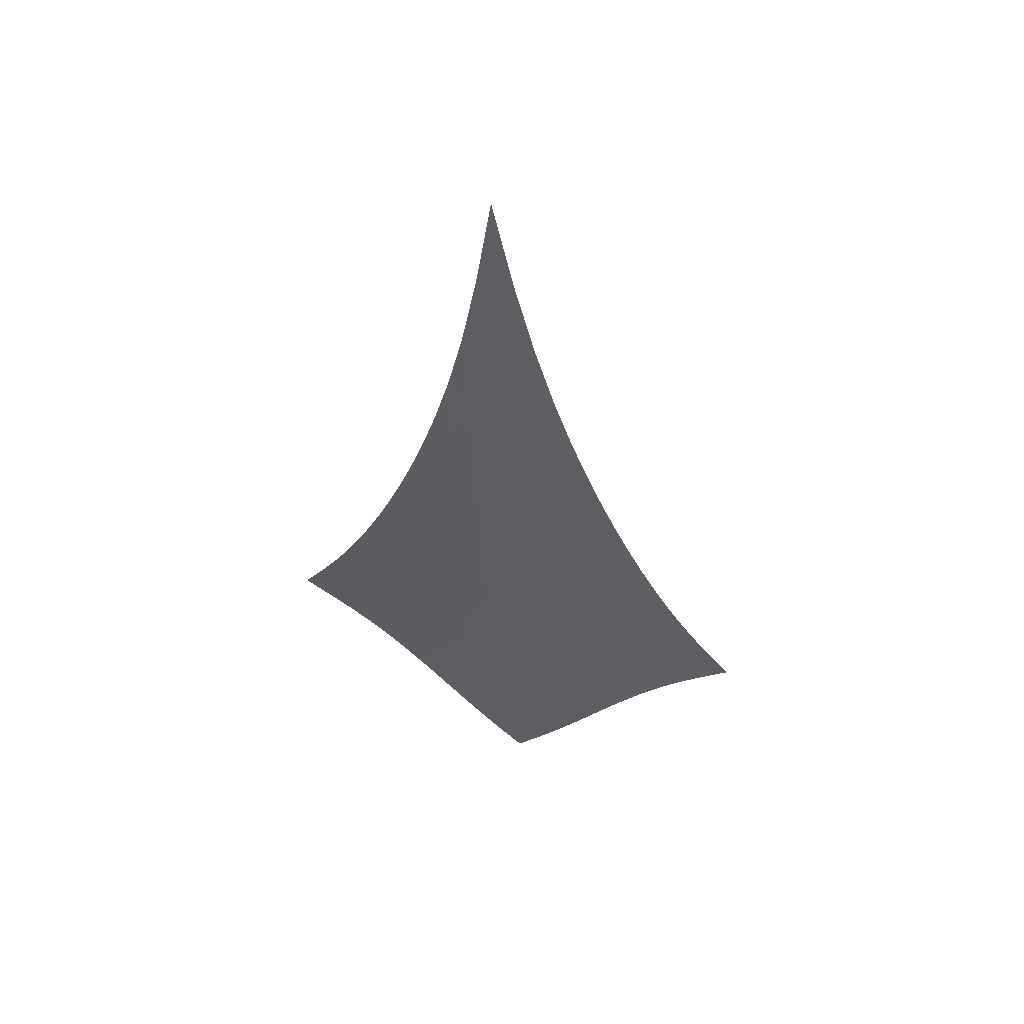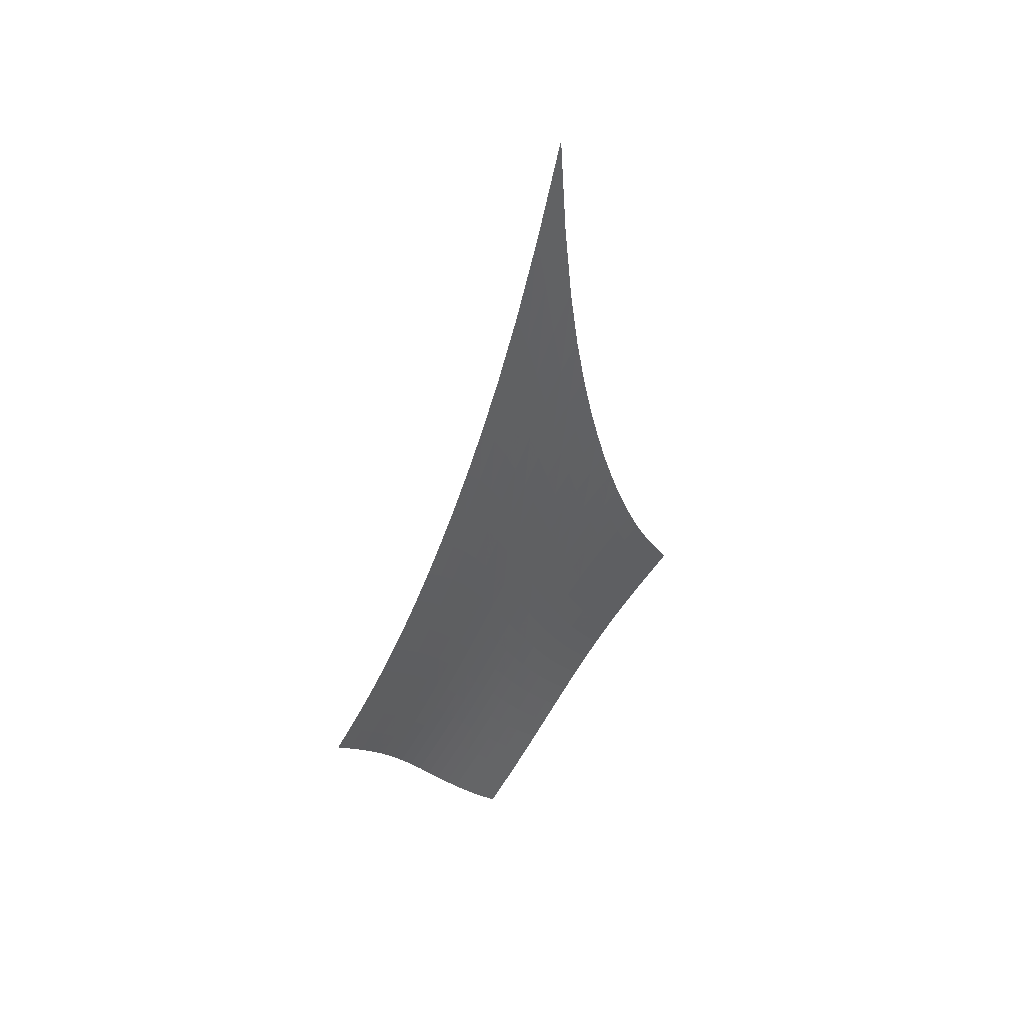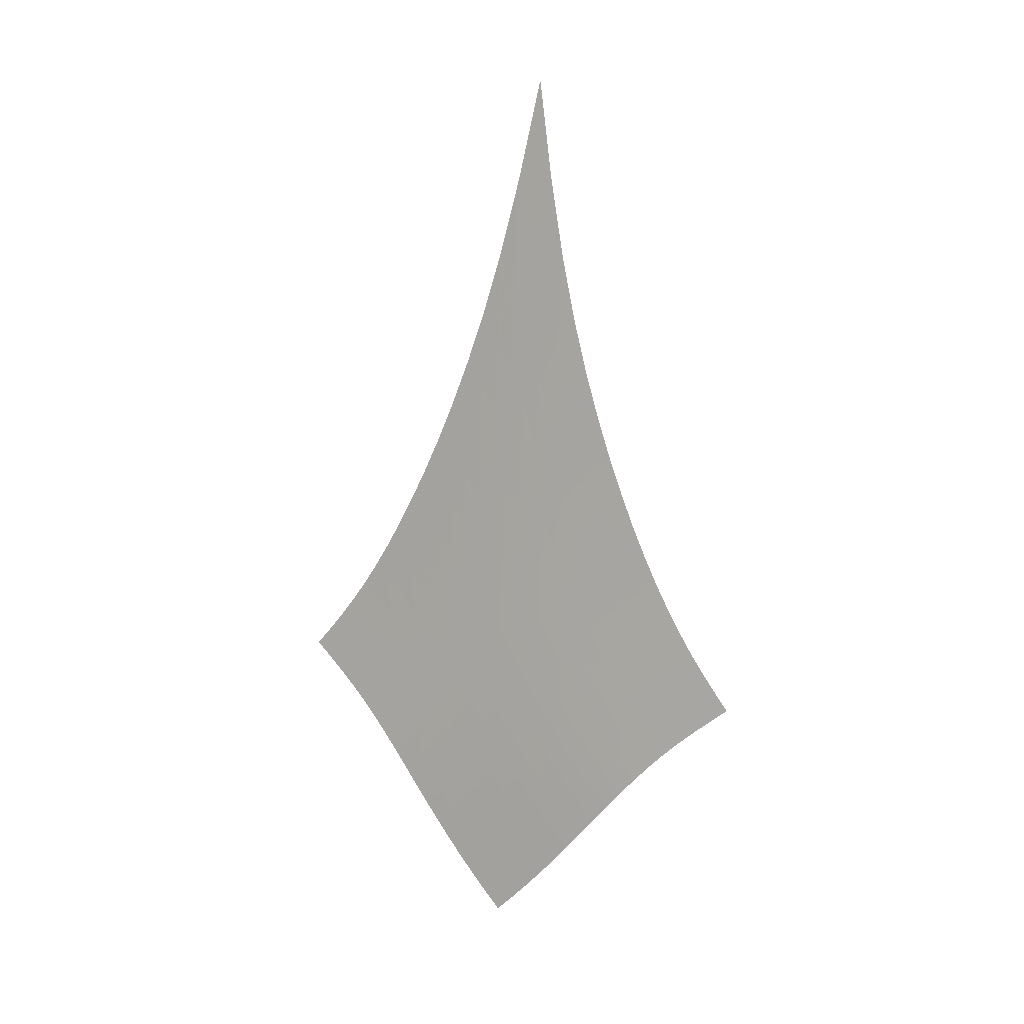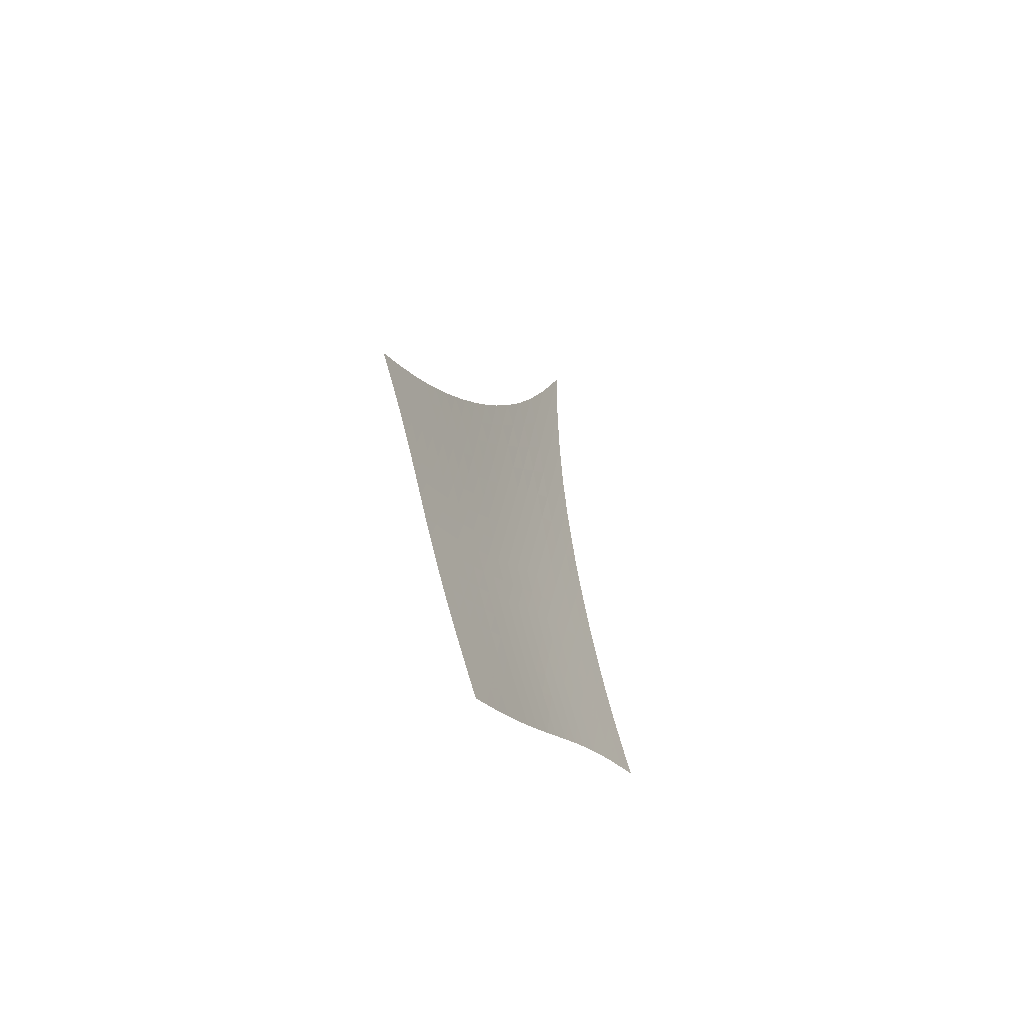
<metadata>
{"format":"obj","ext":"obj","renderer":"f3d","projection":"perspective","resolution":1024,"background":"white","views":[{"elev":45.5,"azim":151.2,"up":"+Y"},{"elev":35.4,"azim":92.3,"up":"+Y"},{"elev":14.7,"azim":-18.4,"up":"+Y"},{"elev":-71.7,"azim":73.9,"up":"+Y"}]}
</metadata>
<code>
v -6.505 -0.06736 6.505
v -1.845 -22.82 14.51
v -14.51 -22.82 1.845
v -9.064 -32.33 9.064
v -14.09 -22.18 2.179
v -13.67 -21.52 2.509
v -13.25 -20.82 2.832
v -12.84 -20.07 3.147
v -12.42 -19.25 3.455
v -11.99 -18.37 3.758
v -11.56 -17.41 4.057
v -11.12 -16.35 4.355
v -10.66 -15.2 4.651
v -10.18 -13.91 4.948
v -9.67 -12.47 5.243
v -9.134 -10.81 5.535
v -8.558 -8.866 5.818
v -7.933 -6.52 6.084
v -7.249 -3.611 6.317
v -6.317 -3.611 7.249
v -6.084 -6.52 7.933
v -5.818 -8.866 8.558
v -5.535 -10.81 9.134
v -5.243 -12.47 9.67
v -4.948 -13.91 10.18
v -4.651 -15.2 10.66
v -4.355 -16.35 11.12
v -4.057 -17.41 11.56
v -3.758 -18.37 11.99
v -3.455 -19.25 12.42
v -3.147 -20.07 12.84
v -2.832 -20.82 13.25
v -2.509 -21.52 13.67
v -2.179 -22.18 14.09
v -2.351 -23.33 14.14
v -2.847 -23.84 13.77
v -3.329 -24.36 13.42
v -3.796 -24.9 13.09
v -4.251 -25.46 12.77
v -4.695 -26.05 12.46
v -5.131 -26.65 12.15
v -5.561 -27.28 11.84
v -5.989 -27.92 11.53
v -6.416 -28.57 11.21
v -6.846 -29.22 10.87
v -7.279 -29.87 10.53
v -7.718 -30.51 10.17
v -8.163 -31.14 9.809
v -8.613 -31.74 9.438
v -9.438 -31.74 8.613
v -9.809 -31.14 8.163
v -10.17 -30.51 7.718
v -10.53 -29.87 7.279
v -10.87 -29.22 6.846
v -11.21 -28.57 6.416
v -11.53 -27.92 5.989
v -11.84 -27.28 5.561
v -12.15 -26.65 5.131
v -12.46 -26.05 4.695
v -12.77 -25.46 4.251
v -13.09 -24.9 3.796
v -13.42 -24.36 3.329
v -13.77 -23.84 2.847
v -14.14 -23.33 2.351
v -6.951 -5.705 6.951
v -7.578 -7.896 6.67
v -8.17 -9.851 6.382
v -8.728 -11.57 6.088
v -9.256 -13.1 5.79
v -9.758 -14.47 5.492
v -10.24 -15.71 5.192
v -10.7 -16.85 4.893
v -11.15 -17.89 4.592
v -11.59 -18.85 4.288
v -12.02 -19.73 3.981
v -12.44 -20.55 3.668
v -12.87 -21.32 3.348
v -13.29 -22.02 3.02
v -13.71 -22.69 2.687
v -6.67 -7.896 7.578
v -7.253 -9.478 7.253
v -7.816 -11.04 6.94
v -8.355 -12.51 6.632
v -8.871 -13.87 6.327
v -9.366 -15.14 6.024
v -9.843 -16.31 5.721
v -10.31 -17.41 5.419
v -10.76 -18.42 5.115
v -11.2 -19.37 4.808
v -11.63 -20.25 4.497
v -12.06 -21.06 4.18
v -12.49 -21.83 3.856
v -12.92 -22.54 3.525
v -13.35 -23.2 3.187
v -6.382 -9.851 8.17
v -6.94 -11.04 7.816
v -7.483 -12.3 7.483
v -8.008 -13.55 7.163
v -8.514 -14.75 6.85
v -9.002 -15.91 6.542
v -9.475 -17 6.236
v -9.935 -18.04 5.931
v -10.38 -19.02 5.624
v -10.83 -19.94 5.315
v -11.26 -20.8 5.001
v -11.7 -21.61 4.681
v -12.13 -22.36 4.353
v -12.56 -23.07 4.017
v -12.99 -23.73 3.674
v -6.088 -11.57 8.728
v -6.632 -12.51 8.355
v -7.163 -13.55 8.008
v -7.677 -14.62 7.677
v -8.175 -15.69 7.358
v -8.658 -16.74 7.045
v -9.128 -17.76 6.736
v -9.586 -18.73 6.428
v -10.03 -19.67 6.119
v -10.48 -20.56 5.807
v -10.91 -21.4 5.491
v -11.35 -22.19 5.168
v -11.78 -22.93 4.837
v -12.22 -23.63 4.497
v -12.66 -24.28 4.148
v -5.79 -13.1 9.256
v -6.327 -13.87 8.871
v -6.85 -14.75 8.514
v -7.358 -15.69 8.175
v -7.85 -16.65 7.85
v -8.329 -17.61 7.534
v -8.796 -18.55 7.222
v -9.252 -19.47 6.912
v -9.699 -20.36 6.601
v -10.14 -21.21 6.287
v -10.58 -22.03 5.968
v -11.02 -22.8 5.642
v -11.45 -23.53 5.308
v -11.89 -24.21 4.964
v -12.33 -24.85 4.61
v -5.492 -14.47 9.758
v -6.024 -15.14 9.366
v -6.542 -15.91 9.002
v -7.045 -16.74 8.658
v -7.534 -17.61 8.329
v -8.009 -18.49 8.009
v -8.473 -19.37 7.695
v -8.928 -20.23 7.383
v -9.374 -21.08 7.07
v -9.815 -21.9 6.754
v -10.25 -22.69 6.433
v -10.69 -23.44 6.105
v -11.13 -24.15 5.767
v -11.57 -24.82 5.42
v -12.01 -25.45 5.061
v -5.192 -15.71 10.24
v -5.721 -16.31 9.843
v -6.236 -17 9.475
v -6.736 -17.76 9.128
v -7.222 -18.55 8.796
v -7.695 -19.37 8.473
v -8.157 -20.19 8.157
v -8.61 -21.01 7.843
v -9.055 -21.82 7.528
v -9.495 -22.61 7.21
v -9.933 -23.37 6.887
v -10.37 -24.1 6.557
v -10.81 -24.79 6.217
v -11.25 -25.45 5.865
v -11.7 -26.07 5.502
v -4.893 -16.85 10.7
v -5.419 -17.41 10.31
v -5.931 -18.04 9.935
v -6.428 -18.73 9.586
v -6.912 -19.47 9.252
v -7.383 -20.23 8.928
v -7.843 -21.01 8.61
v -8.294 -21.79 8.294
v -8.738 -22.56 7.977
v -9.177 -23.32 7.658
v -9.615 -24.06 7.333
v -10.05 -24.77 7
v -10.49 -25.45 6.657
v -10.94 -26.09 6.303
v -11.39 -26.7 5.937
v -4.592 -17.89 11.15
v -5.115 -18.42 10.76
v -5.624 -19.02 10.38
v -6.119 -19.67 10.03
v -6.601 -20.36 9.699
v -7.07 -21.08 9.374
v -7.528 -21.82 9.055
v -7.977 -22.56 8.738
v -8.42 -23.3 8.42
v -8.858 -24.04 8.099
v -9.295 -24.75 7.772
v -9.733 -25.45 7.437
v -10.17 -26.11 7.092
v -10.62 -26.75 6.736
v -11.07 -27.35 6.367
v -4.288 -18.85 11.59
v -4.808 -19.37 11.2
v -5.315 -19.94 10.83
v -5.807 -20.56 10.48
v -6.287 -21.21 10.14
v -6.754 -21.9 9.815
v -7.21 -22.61 9.495
v -7.658 -23.32 9.177
v -8.099 -24.04 8.858
v -8.535 -24.75 8.535
v -8.971 -25.45 8.207
v -9.408 -26.13 7.87
v -9.849 -26.78 7.523
v -10.3 -27.41 7.165
v -10.75 -28 6.796
v -3.981 -19.73 12.02
v -4.497 -20.25 11.63
v -5.001 -20.8 11.26
v -5.491 -21.4 10.91
v -5.968 -22.03 10.58
v -6.433 -22.69 10.25
v -6.887 -23.37 9.933
v -7.333 -24.06 9.615
v -7.772 -24.75 9.295
v -8.207 -25.45 8.971
v -8.64 -26.13 8.64
v -9.076 -26.8 8.302
v -9.516 -27.44 7.954
v -9.962 -28.06 7.595
v -10.41 -28.66 7.225
v -3.668 -20.55 12.44
v -4.18 -21.06 12.06
v -4.681 -21.61 11.7
v -5.168 -22.19 11.35
v -5.642 -22.8 11.02
v -6.105 -23.44 10.69
v -6.557 -24.1 10.37
v -7 -24.77 10.05
v -7.437 -25.45 9.733
v -7.87 -26.13 9.408
v -8.302 -26.8 9.076
v -8.736 -27.45 8.736
v -9.175 -28.1 8.387
v -9.62 -28.71 8.027
v -10.07 -29.3 7.657
v -3.348 -21.32 12.87
v -3.856 -21.83 12.49
v -4.353 -22.36 12.13
v -4.837 -22.93 11.78
v -5.308 -23.53 11.45
v -5.767 -24.15 11.13
v -6.217 -24.79 10.81
v -6.657 -25.45 10.49
v -7.092 -26.11 10.17
v -7.523 -26.78 9.849
v -7.954 -27.44 9.516
v -8.387 -28.1 9.175
v -8.824 -28.73 8.824
v -9.268 -29.35 8.464
v -9.718 -29.94 8.095
v -3.02 -22.02 13.29
v -3.525 -22.54 12.92
v -4.017 -23.07 12.56
v -4.497 -23.63 12.22
v -4.964 -24.21 11.89
v -5.42 -24.82 11.57
v -5.865 -25.45 11.25
v -6.303 -26.09 10.94
v -6.736 -26.75 10.62
v -7.165 -27.41 10.3
v -7.595 -28.06 9.962
v -8.027 -28.71 9.62
v -8.464 -29.35 9.268
v -8.907 -29.96 8.907
v -9.356 -30.56 8.538
v -2.687 -22.69 13.71
v -3.187 -23.2 13.35
v -3.674 -23.73 12.99
v -4.148 -24.28 12.66
v -4.61 -24.85 12.33
v -5.061 -25.45 12.01
v -5.502 -26.07 11.7
v -5.937 -26.7 11.39
v -6.367 -27.35 11.07
v -6.796 -28 10.75
v -7.225 -28.66 10.41
v -7.657 -29.3 10.07
v -8.095 -29.94 9.718
v -8.538 -30.56 9.356
v -8.986 -31.16 8.986
f 289 49 4
f 289 4 50
f 5 79 64
f 5 64 3
f 79 94 63
f 79 63 64
f 94 109 62
f 94 62 63
f 109 124 61
f 109 61 62
f 124 139 60
f 124 60 61
f 139 154 59
f 139 59 60
f 154 169 58
f 154 58 59
f 169 184 57
f 169 57 58
f 184 199 56
f 184 56 57
f 199 214 55
f 199 55 56
f 214 229 54
f 214 54 55
f 229 244 53
f 229 53 54
f 244 259 52
f 244 52 53
f 259 274 51
f 259 51 52
f 274 289 50
f 274 50 51
f 1 20 65
f 1 65 19
f 19 65 66
f 19 66 18
f 18 66 67
f 18 67 17
f 17 67 68
f 17 68 16
f 16 68 69
f 16 69 15
f 15 69 70
f 15 70 14
f 14 70 71
f 14 71 13
f 13 71 72
f 13 72 12
f 12 72 73
f 12 73 11
f 11 73 74
f 11 74 10
f 10 74 75
f 10 75 9
f 9 75 76
f 9 76 8
f 8 76 77
f 8 77 7
f 7 77 78
f 7 78 6
f 6 78 79
f 6 79 5
f 20 21 80
f 20 80 65
f 65 80 81
f 65 81 66
f 66 81 82
f 66 82 67
f 67 82 83
f 67 83 68
f 68 83 84
f 68 84 69
f 69 84 85
f 69 85 70
f 70 85 86
f 70 86 71
f 71 86 87
f 71 87 72
f 72 87 88
f 72 88 73
f 73 88 89
f 73 89 74
f 74 89 90
f 74 90 75
f 75 90 91
f 75 91 76
f 76 91 92
f 76 92 77
f 77 92 93
f 77 93 78
f 78 93 94
f 78 94 79
f 21 22 95
f 21 95 80
f 80 95 96
f 80 96 81
f 81 96 97
f 81 97 82
f 82 97 98
f 82 98 83
f 83 98 99
f 83 99 84
f 84 99 100
f 84 100 85
f 85 100 101
f 85 101 86
f 86 101 102
f 86 102 87
f 87 102 103
f 87 103 88
f 88 103 104
f 88 104 89
f 89 104 105
f 89 105 90
f 90 105 106
f 90 106 91
f 91 106 107
f 91 107 92
f 92 107 108
f 92 108 93
f 93 108 109
f 93 109 94
f 22 23 110
f 22 110 95
f 95 110 111
f 95 111 96
f 96 111 112
f 96 112 97
f 97 112 113
f 97 113 98
f 98 113 114
f 98 114 99
f 99 114 115
f 99 115 100
f 100 115 116
f 100 116 101
f 101 116 117
f 101 117 102
f 102 117 118
f 102 118 103
f 103 118 119
f 103 119 104
f 104 119 120
f 104 120 105
f 105 120 121
f 105 121 106
f 106 121 122
f 106 122 107
f 107 122 123
f 107 123 108
f 108 123 124
f 108 124 109
f 23 24 125
f 23 125 110
f 110 125 126
f 110 126 111
f 111 126 127
f 111 127 112
f 112 127 128
f 112 128 113
f 113 128 129
f 113 129 114
f 114 129 130
f 114 130 115
f 115 130 131
f 115 131 116
f 116 131 132
f 116 132 117
f 117 132 133
f 117 133 118
f 118 133 134
f 118 134 119
f 119 134 135
f 119 135 120
f 120 135 136
f 120 136 121
f 121 136 137
f 121 137 122
f 122 137 138
f 122 138 123
f 123 138 139
f 123 139 124
f 24 25 140
f 24 140 125
f 125 140 141
f 125 141 126
f 126 141 142
f 126 142 127
f 127 142 143
f 127 143 128
f 128 143 144
f 128 144 129
f 129 144 145
f 129 145 130
f 130 145 146
f 130 146 131
f 131 146 147
f 131 147 132
f 132 147 148
f 132 148 133
f 133 148 149
f 133 149 134
f 134 149 150
f 134 150 135
f 135 150 151
f 135 151 136
f 136 151 152
f 136 152 137
f 137 152 153
f 137 153 138
f 138 153 154
f 138 154 139
f 25 26 155
f 25 155 140
f 140 155 156
f 140 156 141
f 141 156 157
f 141 157 142
f 142 157 158
f 142 158 143
f 143 158 159
f 143 159 144
f 144 159 160
f 144 160 145
f 145 160 161
f 145 161 146
f 146 161 162
f 146 162 147
f 147 162 163
f 147 163 148
f 148 163 164
f 148 164 149
f 149 164 165
f 149 165 150
f 150 165 166
f 150 166 151
f 151 166 167
f 151 167 152
f 152 167 168
f 152 168 153
f 153 168 169
f 153 169 154
f 26 27 170
f 26 170 155
f 155 170 171
f 155 171 156
f 156 171 172
f 156 172 157
f 157 172 173
f 157 173 158
f 158 173 174
f 158 174 159
f 159 174 175
f 159 175 160
f 160 175 176
f 160 176 161
f 161 176 177
f 161 177 162
f 162 177 178
f 162 178 163
f 163 178 179
f 163 179 164
f 164 179 180
f 164 180 165
f 165 180 181
f 165 181 166
f 166 181 182
f 166 182 167
f 167 182 183
f 167 183 168
f 168 183 184
f 168 184 169
f 27 28 185
f 27 185 170
f 170 185 186
f 170 186 171
f 171 186 187
f 171 187 172
f 172 187 188
f 172 188 173
f 173 188 189
f 173 189 174
f 174 189 190
f 174 190 175
f 175 190 191
f 175 191 176
f 176 191 192
f 176 192 177
f 177 192 193
f 177 193 178
f 178 193 194
f 178 194 179
f 179 194 195
f 179 195 180
f 180 195 196
f 180 196 181
f 181 196 197
f 181 197 182
f 182 197 198
f 182 198 183
f 183 198 199
f 183 199 184
f 28 29 200
f 28 200 185
f 185 200 201
f 185 201 186
f 186 201 202
f 186 202 187
f 187 202 203
f 187 203 188
f 188 203 204
f 188 204 189
f 189 204 205
f 189 205 190
f 190 205 206
f 190 206 191
f 191 206 207
f 191 207 192
f 192 207 208
f 192 208 193
f 193 208 209
f 193 209 194
f 194 209 210
f 194 210 195
f 195 210 211
f 195 211 196
f 196 211 212
f 196 212 197
f 197 212 213
f 197 213 198
f 198 213 214
f 198 214 199
f 29 30 215
f 29 215 200
f 200 215 216
f 200 216 201
f 201 216 217
f 201 217 202
f 202 217 218
f 202 218 203
f 203 218 219
f 203 219 204
f 204 219 220
f 204 220 205
f 205 220 221
f 205 221 206
f 206 221 222
f 206 222 207
f 207 222 223
f 207 223 208
f 208 223 224
f 208 224 209
f 209 224 225
f 209 225 210
f 210 225 226
f 210 226 211
f 211 226 227
f 211 227 212
f 212 227 228
f 212 228 213
f 213 228 229
f 213 229 214
f 30 31 230
f 30 230 215
f 215 230 231
f 215 231 216
f 216 231 232
f 216 232 217
f 217 232 233
f 217 233 218
f 218 233 234
f 218 234 219
f 219 234 235
f 219 235 220
f 220 235 236
f 220 236 221
f 221 236 237
f 221 237 222
f 222 237 238
f 222 238 223
f 223 238 239
f 223 239 224
f 224 239 240
f 224 240 225
f 225 240 241
f 225 241 226
f 226 241 242
f 226 242 227
f 227 242 243
f 227 243 228
f 228 243 244
f 228 244 229
f 31 32 245
f 31 245 230
f 230 245 246
f 230 246 231
f 231 246 247
f 231 247 232
f 232 247 248
f 232 248 233
f 233 248 249
f 233 249 234
f 234 249 250
f 234 250 235
f 235 250 251
f 235 251 236
f 236 251 252
f 236 252 237
f 237 252 253
f 237 253 238
f 238 253 254
f 238 254 239
f 239 254 255
f 239 255 240
f 240 255 256
f 240 256 241
f 241 256 257
f 241 257 242
f 242 257 258
f 242 258 243
f 243 258 259
f 243 259 244
f 32 33 260
f 32 260 245
f 245 260 261
f 245 261 246
f 246 261 262
f 246 262 247
f 247 262 263
f 247 263 248
f 248 263 264
f 248 264 249
f 249 264 265
f 249 265 250
f 250 265 266
f 250 266 251
f 251 266 267
f 251 267 252
f 252 267 268
f 252 268 253
f 253 268 269
f 253 269 254
f 254 269 270
f 254 270 255
f 255 270 271
f 255 271 256
f 256 271 272
f 256 272 257
f 257 272 273
f 257 273 258
f 258 273 274
f 258 274 259
f 33 34 275
f 33 275 260
f 260 275 276
f 260 276 261
f 261 276 277
f 261 277 262
f 262 277 278
f 262 278 263
f 263 278 279
f 263 279 264
f 264 279 280
f 264 280 265
f 265 280 281
f 265 281 266
f 266 281 282
f 266 282 267
f 267 282 283
f 267 283 268
f 268 283 284
f 268 284 269
f 269 284 285
f 269 285 270
f 270 285 286
f 270 286 271
f 271 286 287
f 271 287 272
f 272 287 288
f 272 288 273
f 273 288 289
f 273 289 274
f 34 2 35
f 34 35 275
f 275 35 36
f 275 36 276
f 276 36 37
f 276 37 277
f 277 37 38
f 277 38 278
f 278 38 39
f 278 39 279
f 279 39 40
f 279 40 280
f 280 40 41
f 280 41 281
f 281 41 42
f 281 42 282
f 282 42 43
f 282 43 283
f 283 43 44
f 283 44 284
f 284 44 45
f 284 45 285
f 285 45 46
f 285 46 286
f 286 46 47
f 286 47 287
f 287 47 48
f 287 48 288
f 288 48 49
f 288 49 289

</code>
